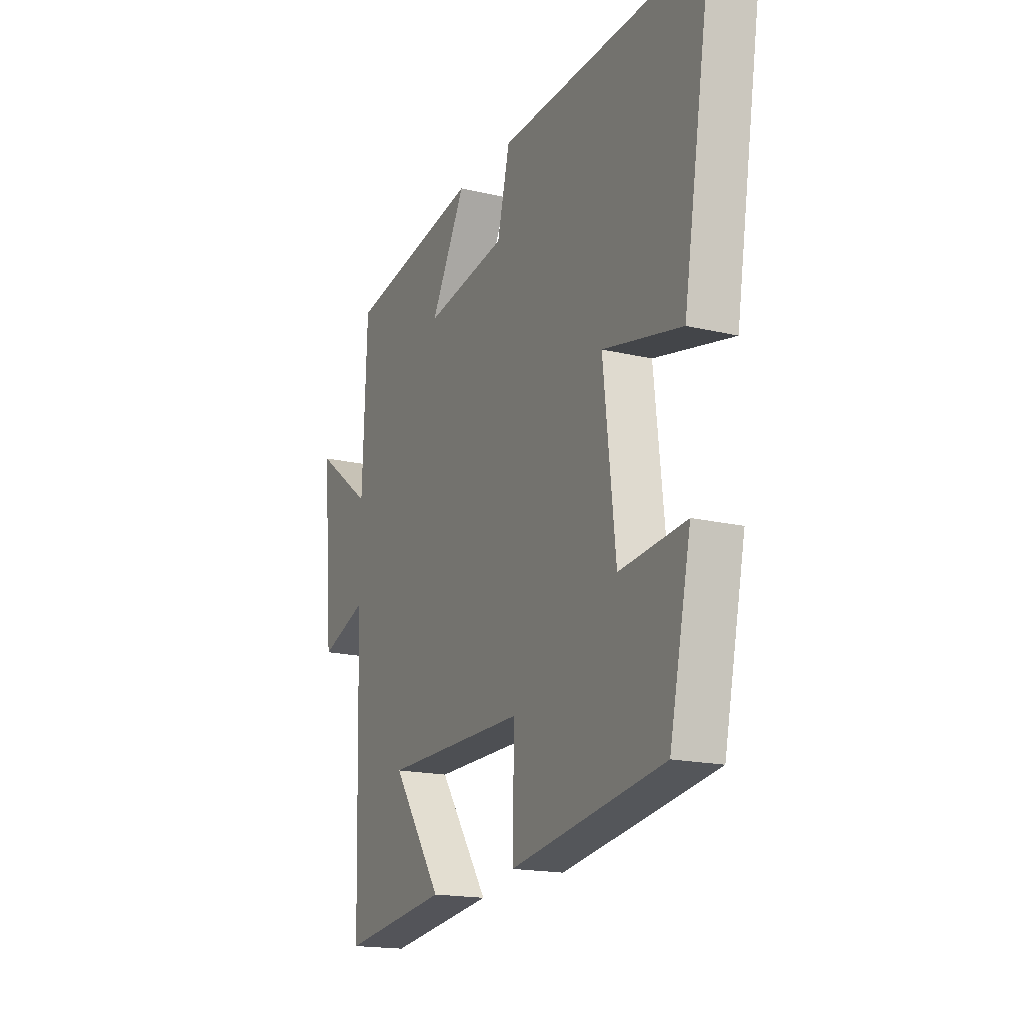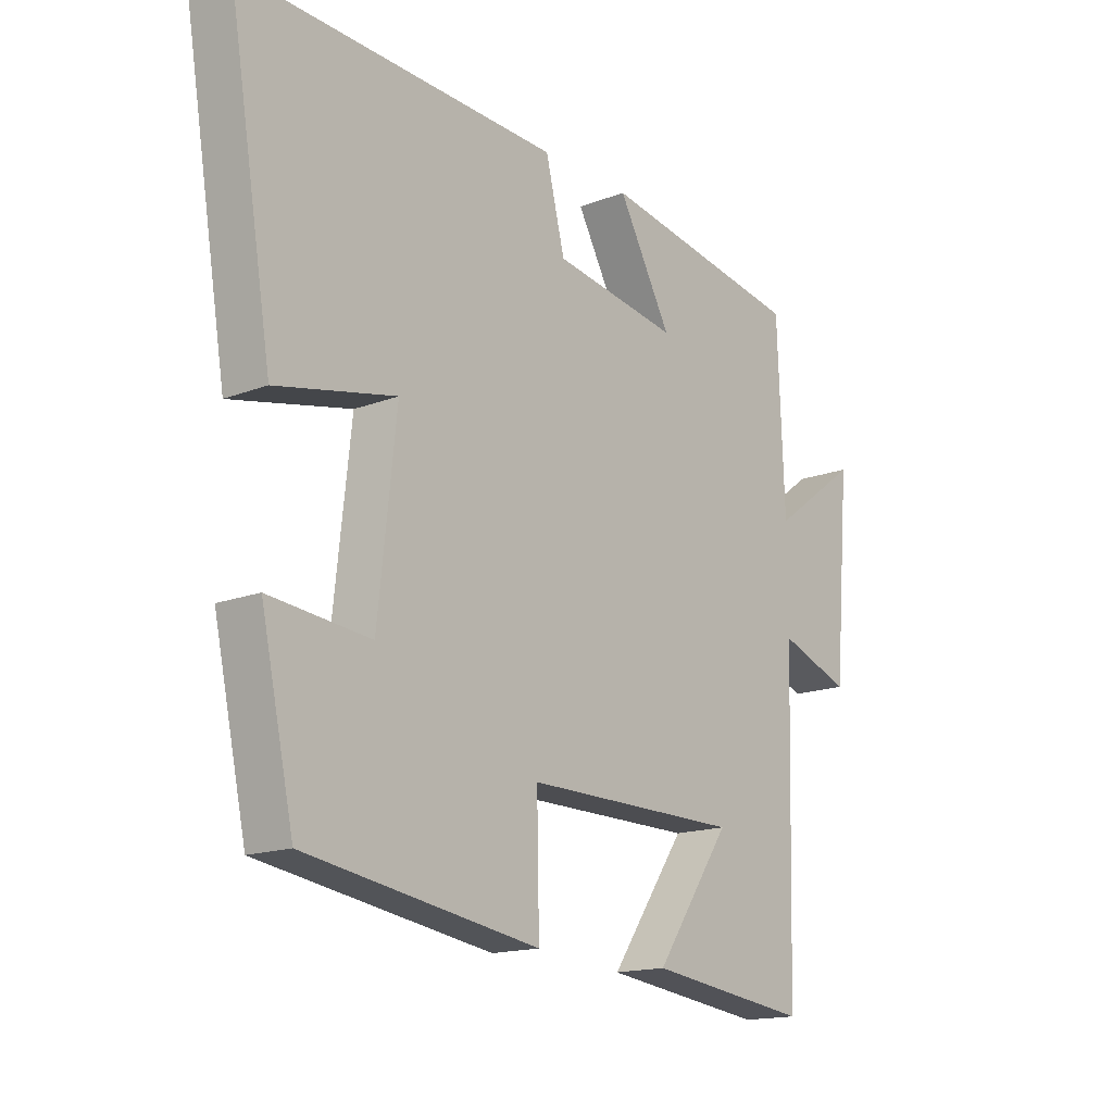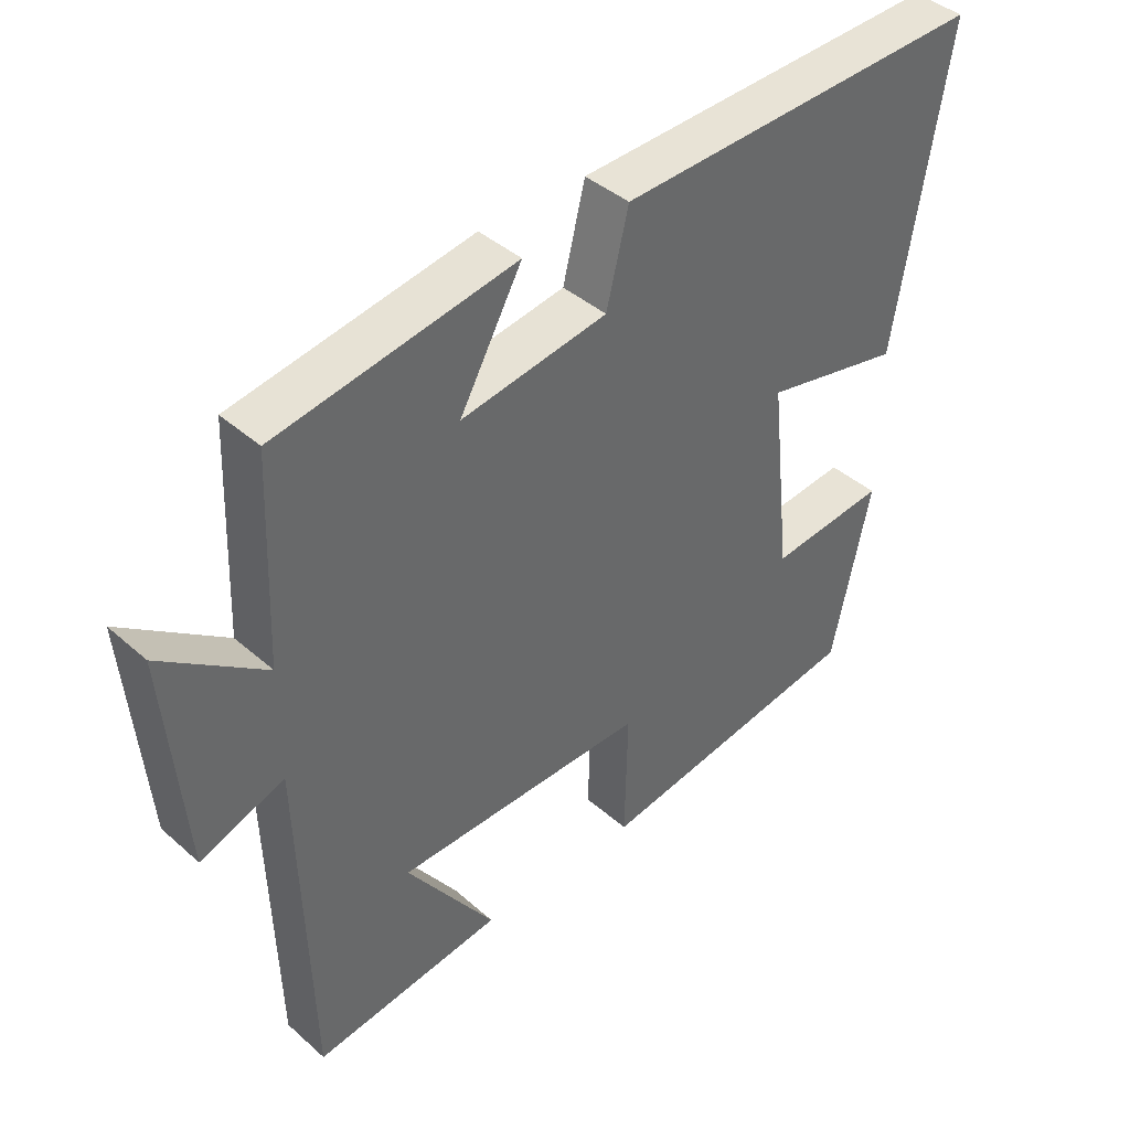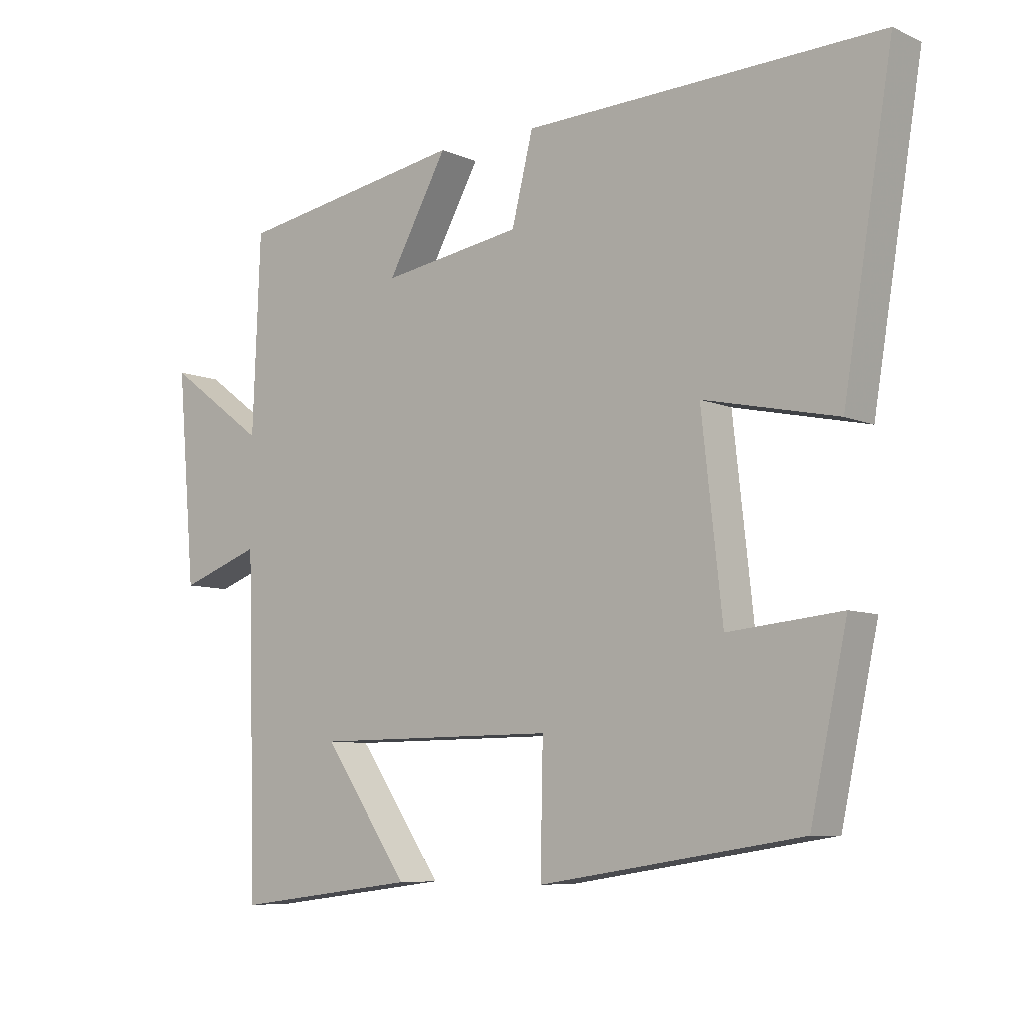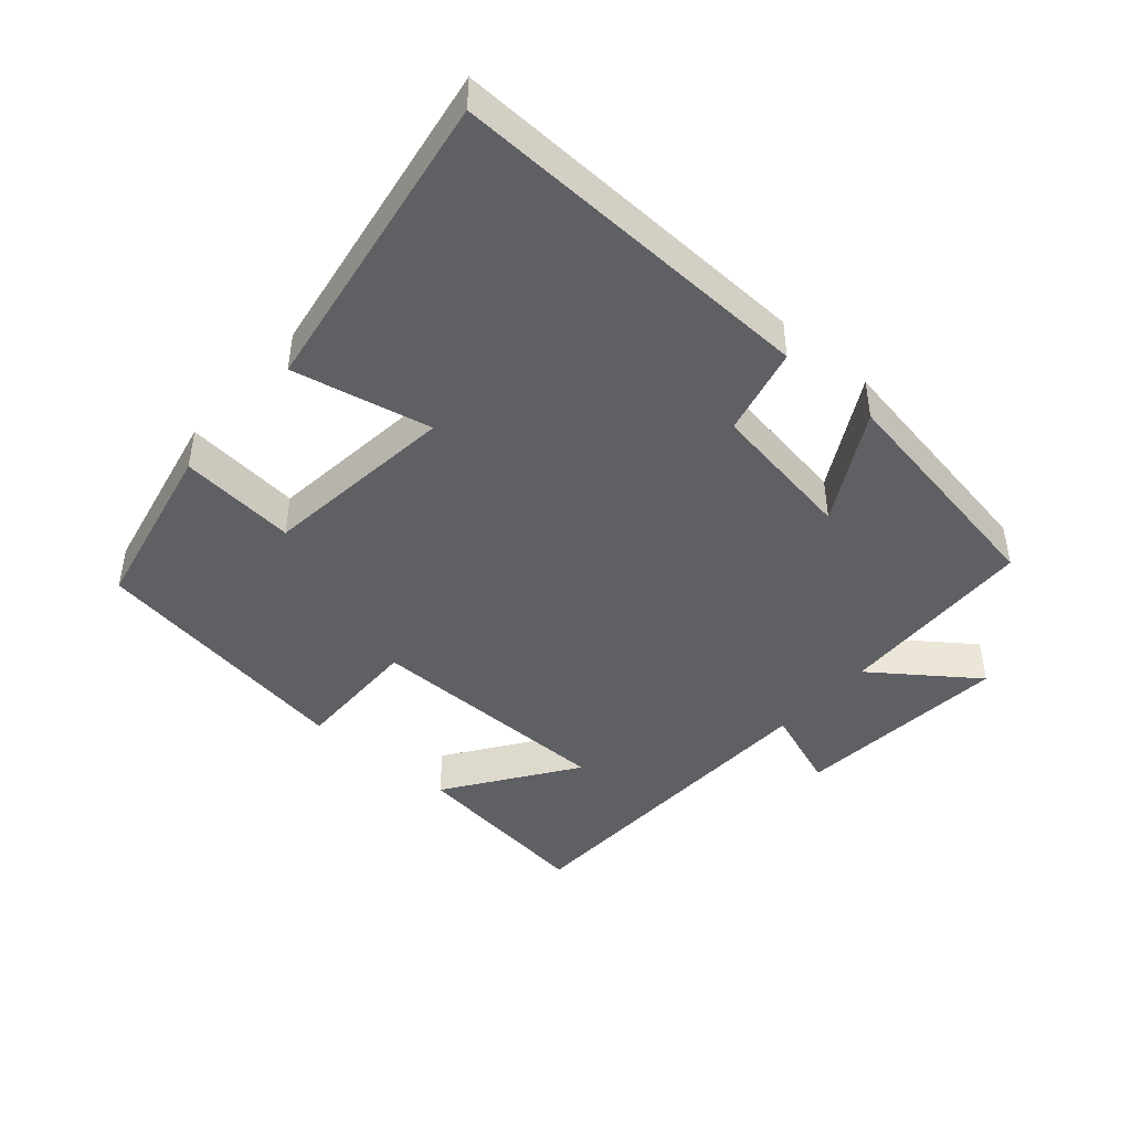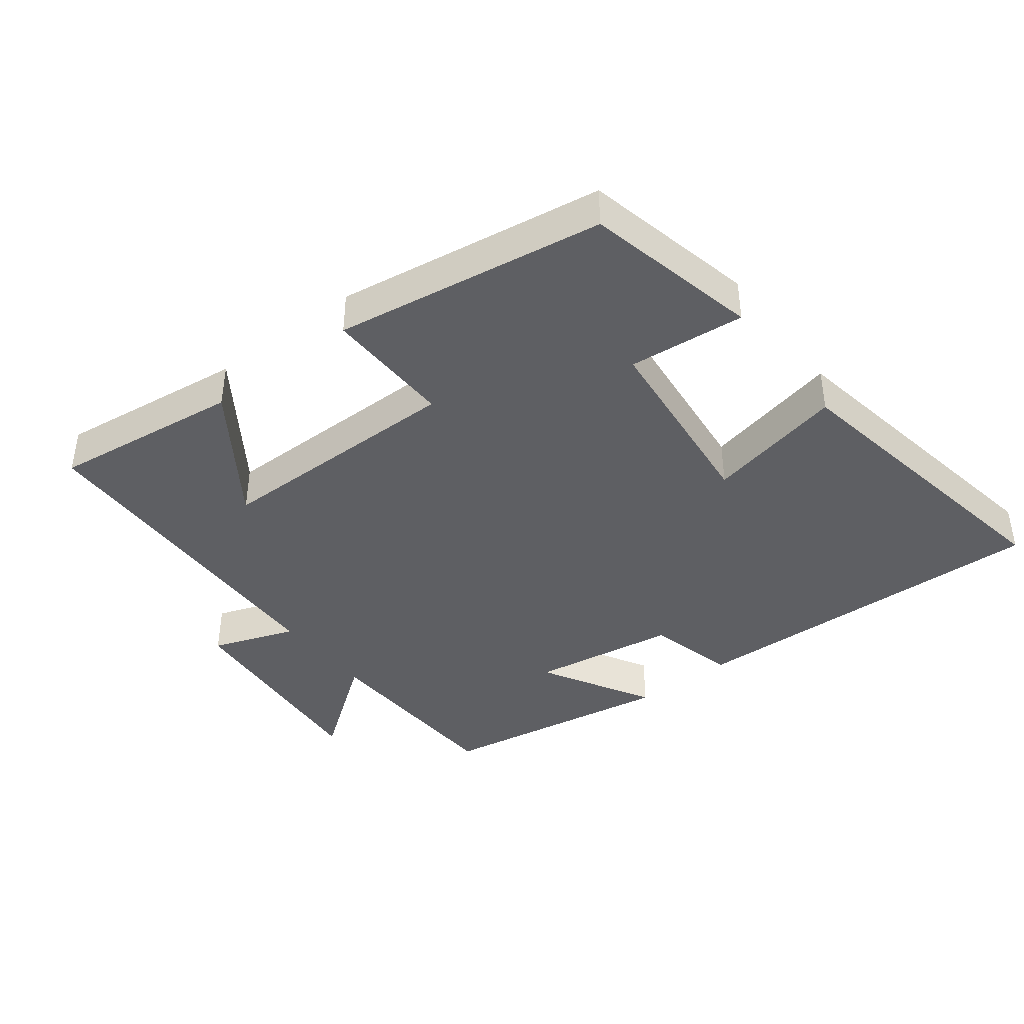
<metadata>
{"format":"obj","ext":"obj","renderer":"f3d","projection":"perspective","resolution":1024,"background":"white","views":[{"elev":-17.6,"azim":-115.3,"up":"+Z"},{"elev":-16.0,"azim":-51.4,"up":"+Z"},{"elev":41.1,"azim":136.8,"up":"+Z"},{"elev":-7.7,"azim":-140.6,"up":"+Z"},{"elev":-44.3,"azim":-41.2,"up":"+Y"},{"elev":-40.9,"azim":-142.3,"up":"+Y"}]}
</metadata>
<code>
v 0.485 0.07 -0.536
v 0.202 0.07 -0.5
v 0.334 0.07 -0.309
v -0.042 0.07 -0.307
v -0.038 0.07 -0.5
v -0.443 0.07 -0.437
v -0.5 0.07 -0.175
v -0.325 0.07 -0.192
v -0.293 0.07 0.1
v -0.5 0.07 0.055
v -0.577 0.07 0.518
v -0.025 0.07 0.5
v 0.008 0.07 0.367
v 0.226 0.07 0.333
v 0.133 0.07 0.5
v 0.488 0.07 0.44
v 0.5 0.07 0.139
v 0.653 0.07 0.252
v 0.625 0.07 -0.072
v 0.5 0.07 -0.027
v 0.485 0 -0.536
v 0.202 0 -0.5
v 0.334 0 -0.309
v -0.042 0 -0.307
v -0.038 0 -0.5
v -0.443 0 -0.437
v -0.5 0 -0.175
v -0.325 0 -0.192
v -0.293 0 0.1
v -0.5 0 0.055
v -0.577 0 0.518
v -0.025 0 0.5
v 0.008 0 0.367
v 0.226 0 0.333
v 0.133 0 0.5
v 0.488 0 0.44
v 0.5 0 0.139
v 0.653 0 0.252
v 0.625 0 -0.072
v 0.5 0 -0.027
f 17 18 19 20
f 14 15 16 17
f 13 14 17 20
f 10 11 12 13
f 9 10 13
f 8 9 13 20
f 5 6 7 8
f 4 5 8
f 3 4 8 20
f 1 2 3
f 1 3 20
f 40 39 38 37
f 37 36 35 34
f 40 37 34 33
f 33 32 31 30
f 33 30 29
f 40 33 29 28
f 28 27 26 25
f 28 25 24
f 40 28 24 23
f 23 22 21
f 40 23 21
f 1 21 22 2
f 2 22 23 3
f 3 23 24 4
f 4 24 25 5
f 5 25 26 6
f 6 26 27 7
f 7 27 28 8
f 8 28 29 9
f 9 29 30 10
f 10 30 31 11
f 11 31 32 12
f 12 32 33 13
f 13 33 34 14
f 14 34 35 15
f 15 35 36 16
f 16 36 37 17
f 17 37 38 18
f 18 38 39 19
f 19 39 40 20
f 20 40 21 1

</code>
